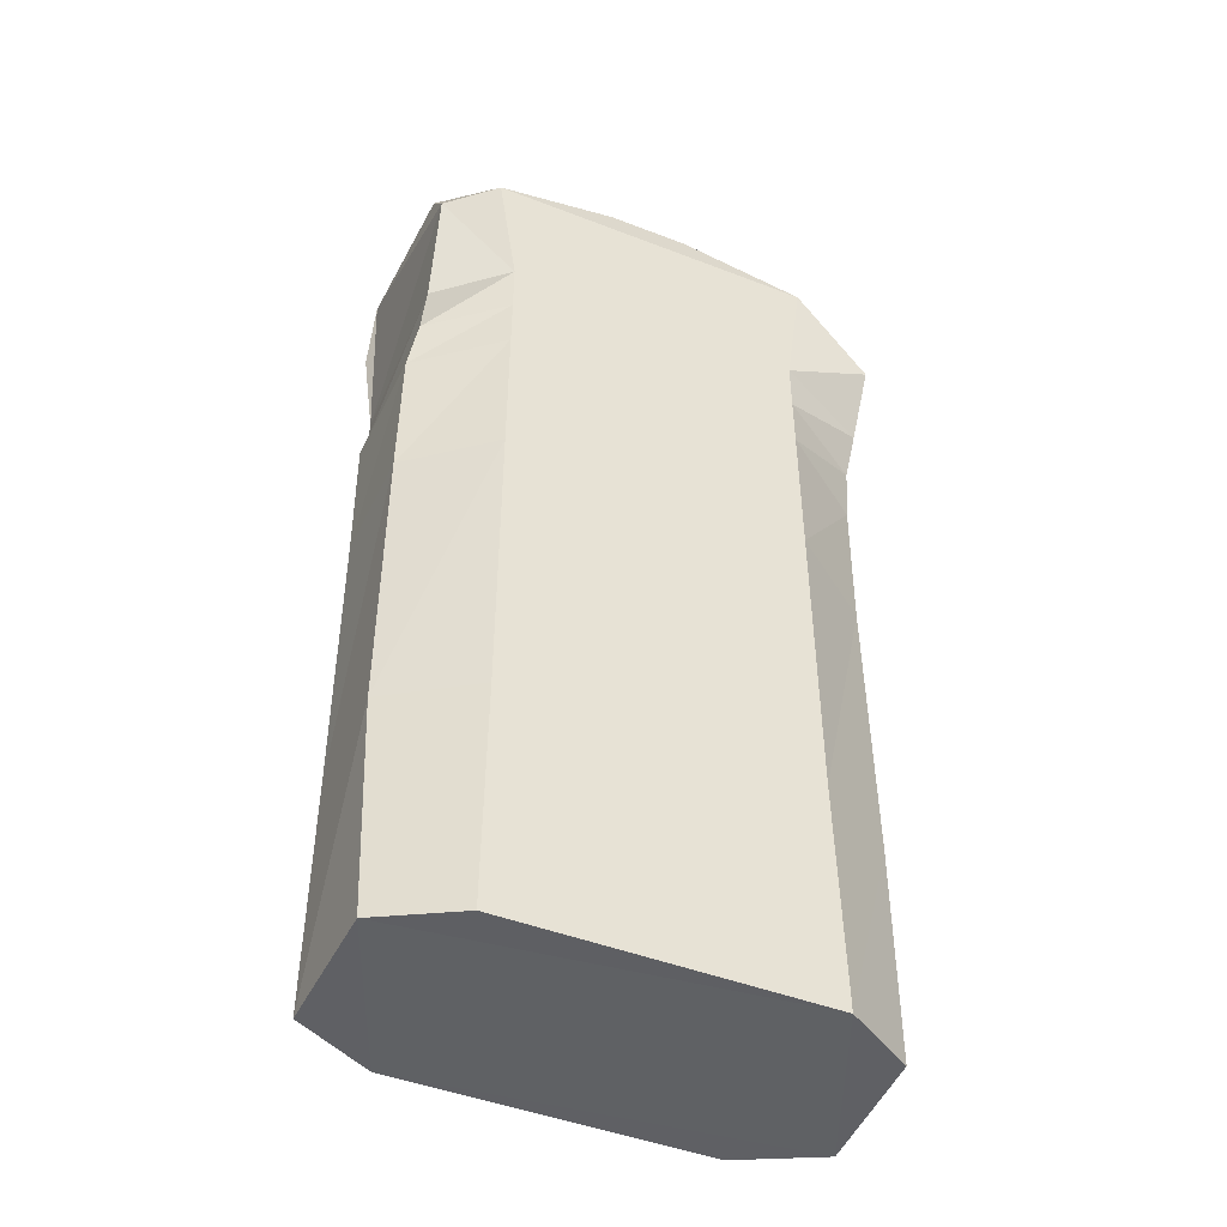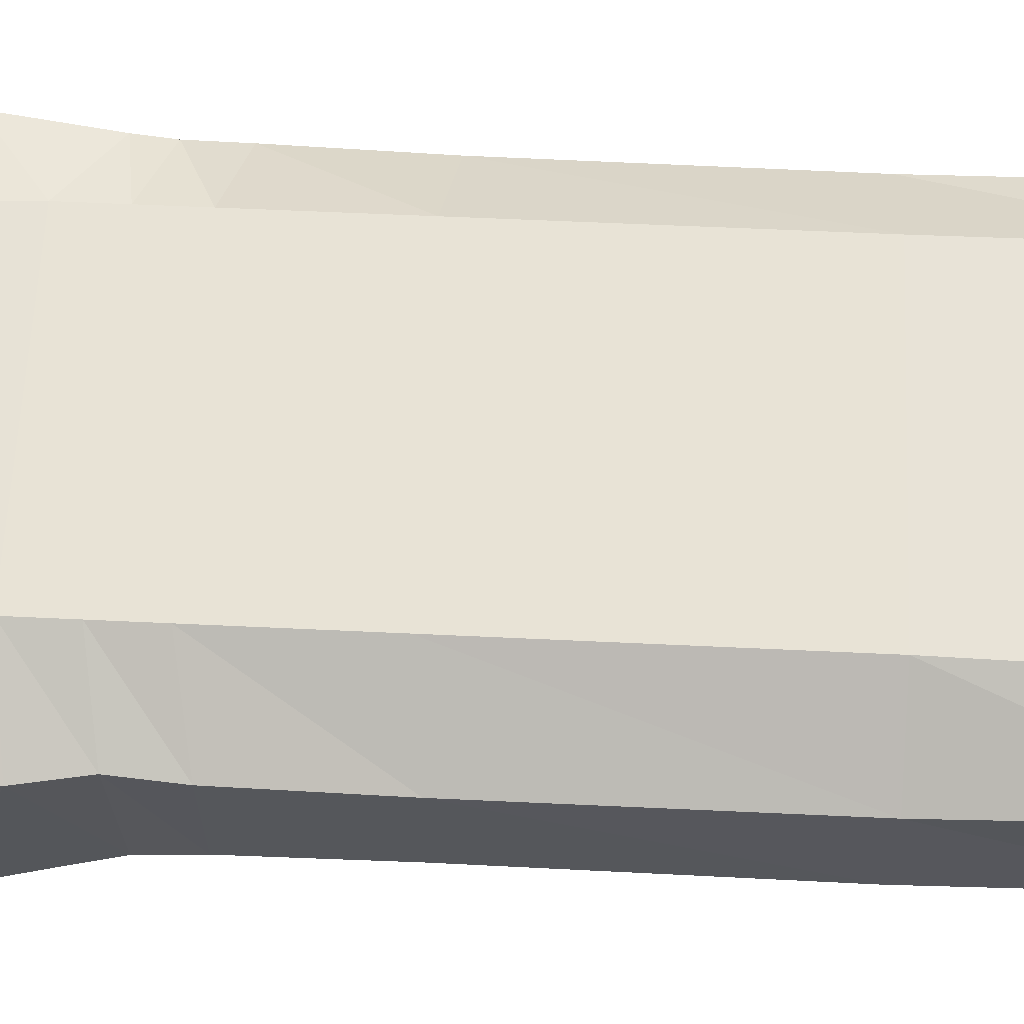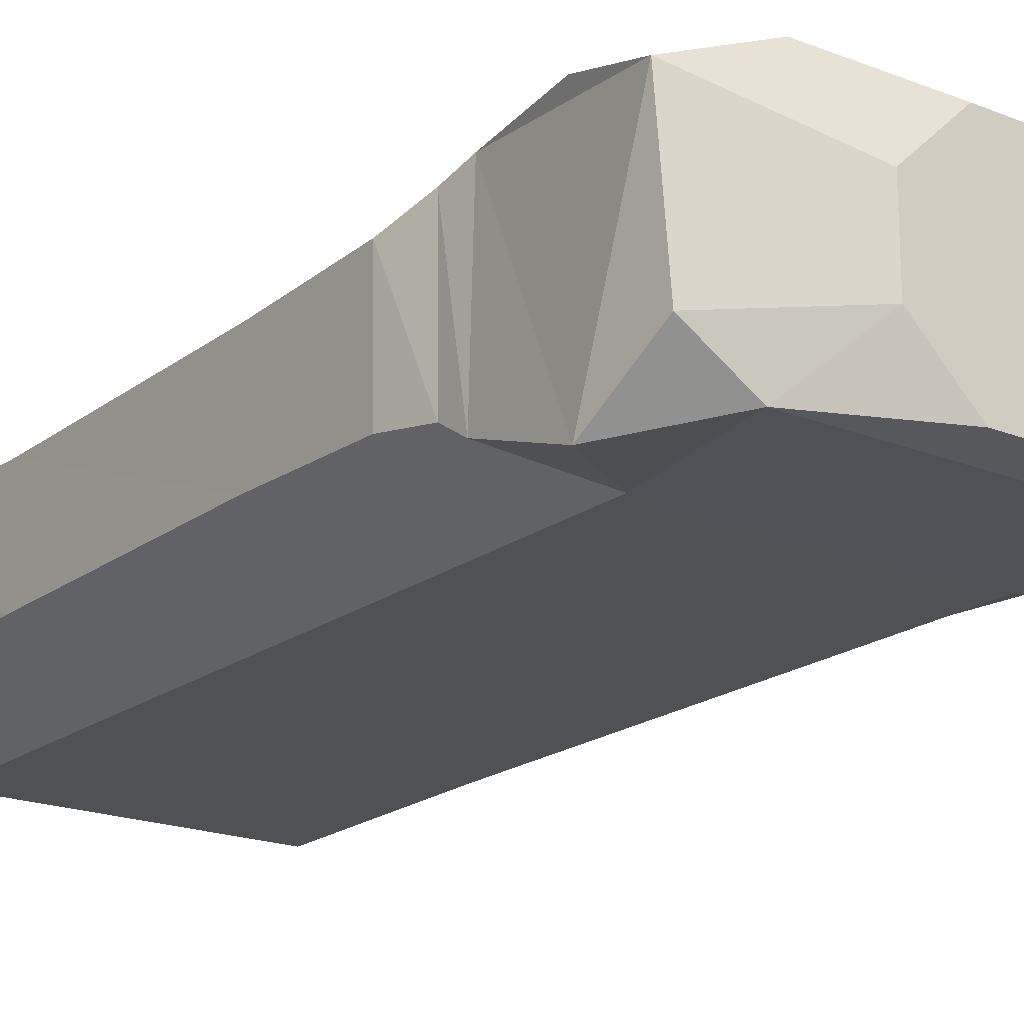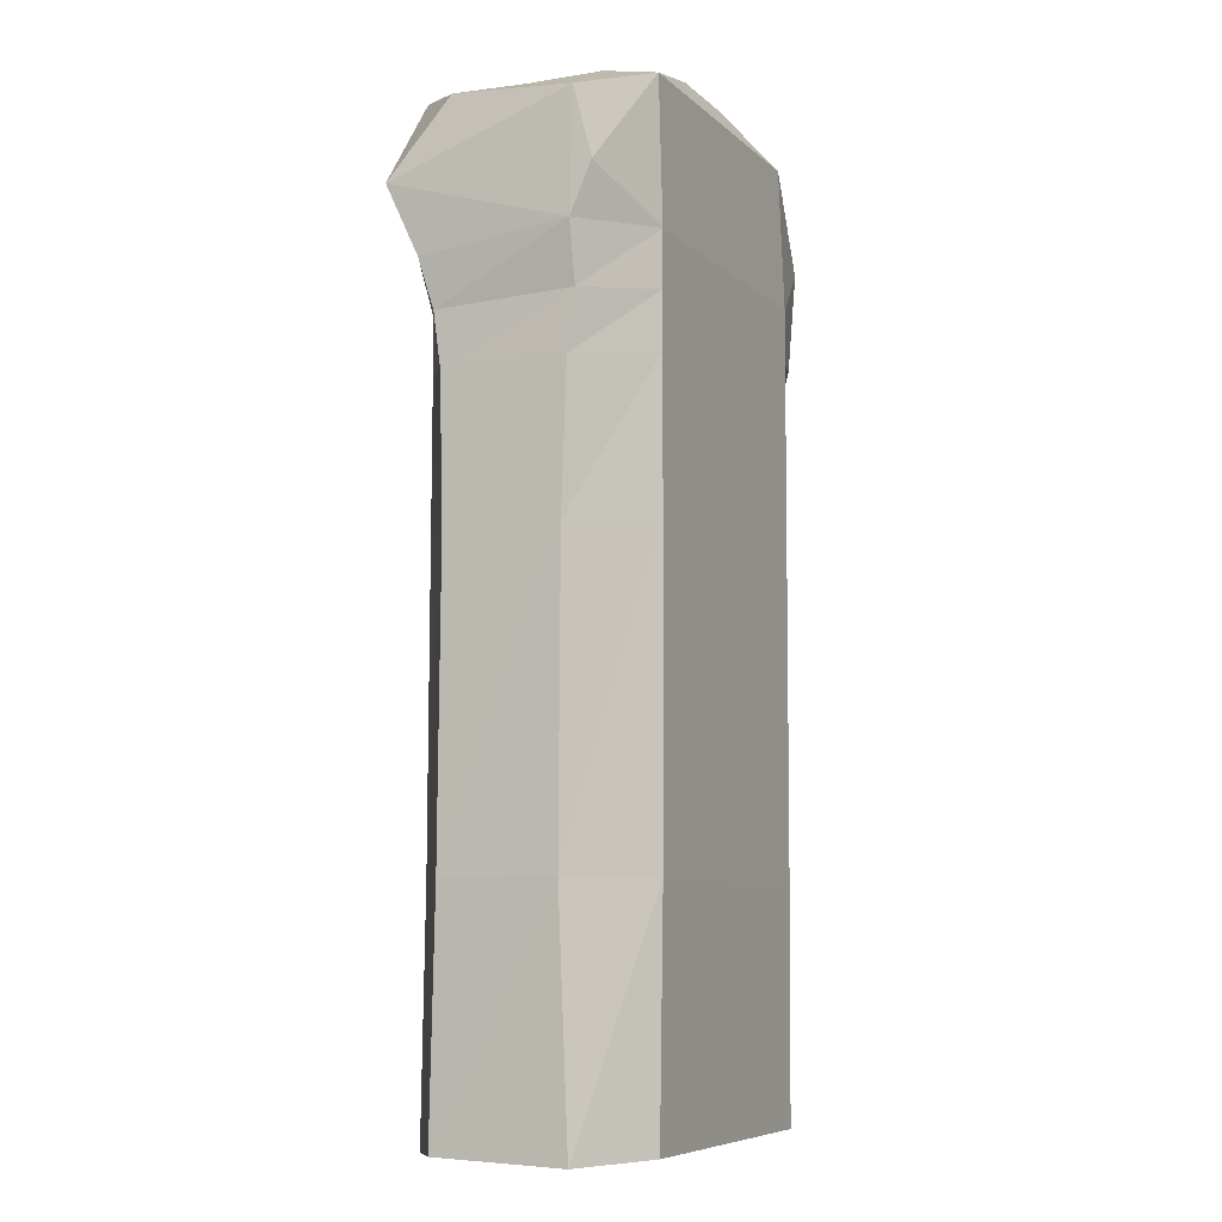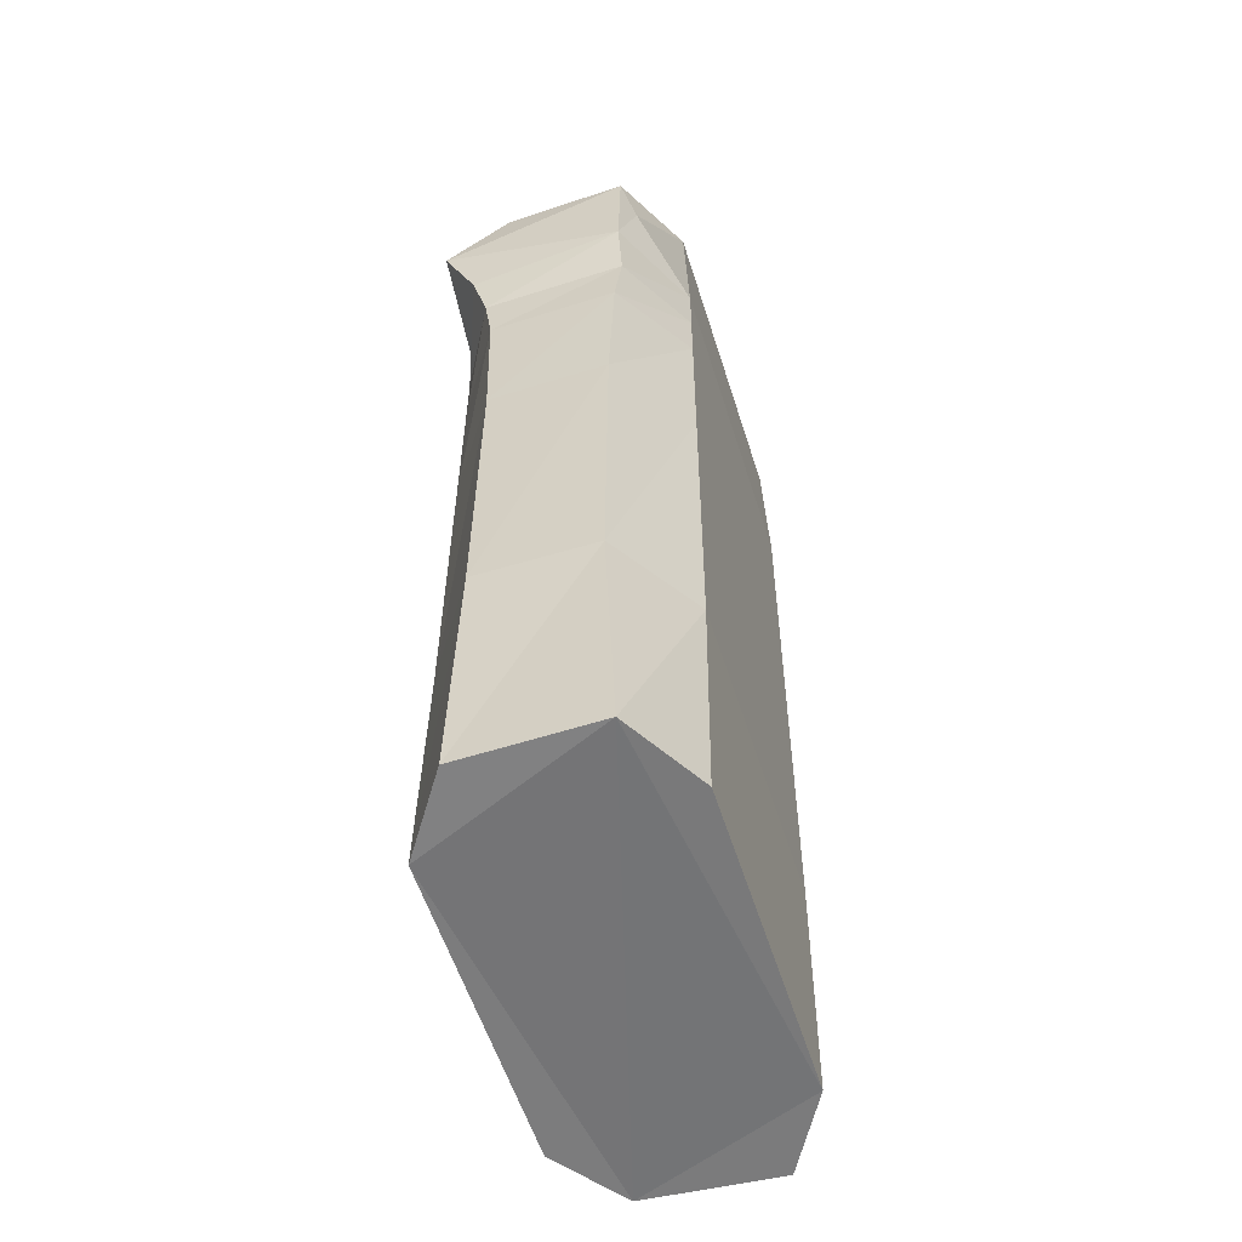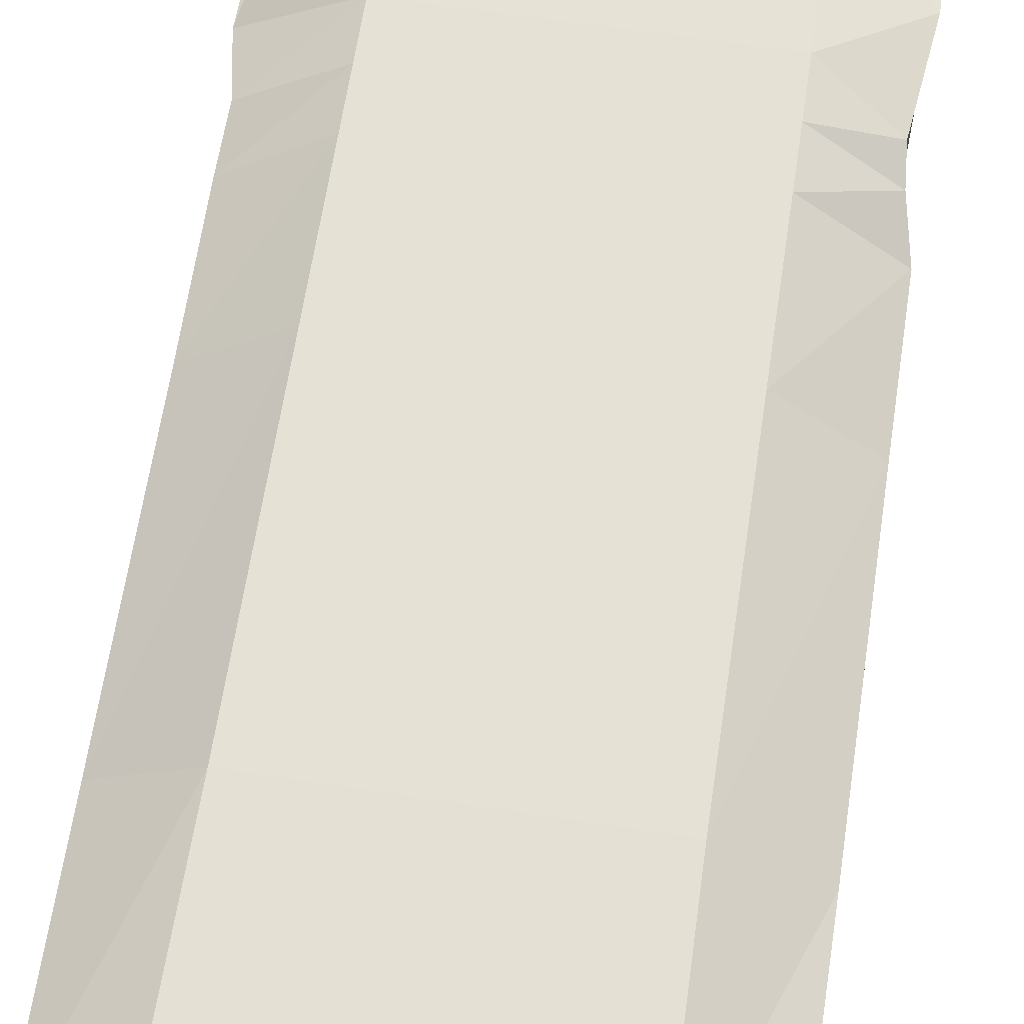
<metadata>
{"format":"obj","ext":"obj","renderer":"f3d","projection":"perspective","resolution":1024,"background":"white","views":[{"elev":-46.1,"azim":156.1,"up":"+Y"},{"elev":62.6,"azim":-87.4,"up":"+Z"},{"elev":-19.5,"azim":143.2,"up":"+Z"},{"elev":-7.7,"azim":-65.2,"up":"+Y"},{"elev":-56.6,"azim":-72.6,"up":"+Y"},{"elev":64.8,"azim":8.7,"up":"+Z"}]}
</metadata>
<code>
o runner_body.001
v 0.2199 -0.6732 0.1753
v 0.2199 -0.6789 -0.1599
v 0.3303 -0.6713 -0.08609
v 0.3379 -0.6769 0.1081
v -0.237 -0.6732 0.1753
v -0.237 -0.6789 -0.1599
v -0.3475 -0.6713 -0.08609
v -0.3551 -0.6769 0.1081
v 0.3409 -0.3314 0.09494
v 0.3409 -0.3314 -0.07291
v 0.2157 -0.3314 -0.1568
v 0.2157 -0.3314 0.1789
v -0.2329 -0.3314 0.1789
v -0.2329 -0.3314 -0.1568
v -0.3581 -0.3314 -0.07291
v -0.3581 -0.3314 0.09494
v 0.3206 0.4354 0.1467
v 0.3277 0.4352 -0.1142
v 0.2135 0.4999 -0.1558
v 0.2151 0.5 0.1809
v -0.2323 0.5 0.1809
v -0.2306 0.4999 -0.1558
v -0.3633 0.4622 -0.1059
v -0.3713 0.4842 0.1144
v 0.3384 0.5863 0.1524
v 0.3351 0.5845 -0.1671
v -0.3681 0.5649 -0.1525
v -0.3542 0.5621 0.1373
v 0.3373 0.6907 0.1266
v 0.3248 0.6973 -0.08951
v -0.3527 0.6776 -0.06358
v -0.2286 0.7112 0.174
v 0.2408 0.7064 -0.1512
v 0.2114 0.7112 0.174
v -0.2603 0.7064 -0.1512
v 0.05223 0.7555 0.1454
v 0.1399 0.7555 0.06184
v 0.1399 0.7555 -0.05629
v 0.05223 0.7555 -0.1398
v -0.1595 0.7555 0.06184
v -0.07178 0.7555 0.1454
v -0.07178 0.7555 -0.1398
v -0.1595 0.7555 -0.05629
v -0.3659 0.6594 0.1164
v -0.3589 0.3137 0.1054
v -0.2324 0.3378 0.1805
v 0.2152 0.3378 0.1805
v 0.3417 0.3137 0.1054
v 0.3384 0.3134 -0.07563
v 0.2139 0.3377 -0.156
v -0.3556 0.3134 -0.07563
v -0.2311 0.3377 -0.156
v -0.3586 0.1041 0.09781
v 0.2154 0.1204 0.18
v 0.3392 0.1039 -0.07022
v -0.3564 0.1039 -0.07022
v -0.2317 0.1203 -0.1563
v -0.2326 0.1204 0.18
v 0.3415 0.1041 0.09781
v 0.2145 0.1203 -0.1563
v -0.2323 0.419 0.1807
v 0.3255 0.3867 0.1313
v 0.2137 0.4189 -0.1559
v -0.356 0.3988 0.1153
v 0.2152 0.419 0.1807
v 0.3267 0.3916 -0.08658
v -0.3553 0.3916 -0.08658
v -0.2309 0.4189 -0.1559
f 4 3 10
f 4 10 9
f 1 12 13
f 1 13 5
f 8 5 13
f 8 13 16
f 1 4 9
f 1 9 12
f 6 7 15
f 6 15 14
f 3 2 11
f 3 11 10
f 7 8 16
f 7 16 15
f 64 61 21
f 64 21 24
f 65 20 21
f 65 21 61
f 65 62 17
f 65 17 20
f 66 63 19
f 66 19 18
f 67 64 24
f 67 24 23
f 14 11 2
f 14 2 6
f 62 66 18
f 62 18 17
f 68 67 23
f 68 23 22
f 24 21 28
f 28 21 32
f 17 25 20
f 34 20 25
f 25 29 34
f 19 26 18
f 23 27 22
f 35 22 27
f 19 33 26
f 26 33 30
f 27 31 35
f 20 34 32
f 20 32 21
f 32 34 36
f 32 36 41
f 36 34 37
f 34 29 37
f 37 29 38
f 29 30 38
f 33 38 30
f 38 33 39
f 57 60 11
f 57 11 14
f 42 35 43
f 35 31 43
f 32 40 44
f 44 43 31
f 41 40 32
f 44 40 43
f 28 32 44
f 57 56 51
f 57 51 52
f 59 55 49
f 59 49 48
f 63 68 22
f 63 22 19
f 56 53 45
f 56 45 51
f 55 60 50
f 55 50 49
f 54 59 48
f 54 48 47
f 54 47 46
f 54 46 58
f 53 58 46
f 53 46 45
f 16 13 58
f 16 58 53
f 12 54 58
f 12 58 13
f 12 9 59
f 12 59 54
f 10 11 60
f 10 60 55
f 15 16 53
f 15 53 56
f 9 10 55
f 9 55 59
f 14 15 56
f 14 56 57
f 39 33 35
f 39 35 42
f 60 57 52
f 60 52 50
f 35 33 19
f 35 19 22
f 52 51 67
f 52 67 68
f 48 49 66
f 48 66 62
f 68 63 50
f 68 50 52
f 51 45 64
f 51 64 67
f 49 50 63
f 49 63 66
f 47 48 62
f 47 62 65
f 47 65 61
f 47 61 46
f 45 46 61
f 45 61 64
f 27 24 44
f 26 29 17
f 39 43 41
f 44 31 27
f 27 23 24
f 24 21 44
f 17 18 26
f 26 30 29
f 29 25 17
f 41 36 37
f 37 38 39
f 39 42 43
f 43 40 41
f 41 37 39
f 8 6 3
f 3 4 1
f 1 5 8
f 8 7 6
f 6 2 3
f 3 1 8

</code>
